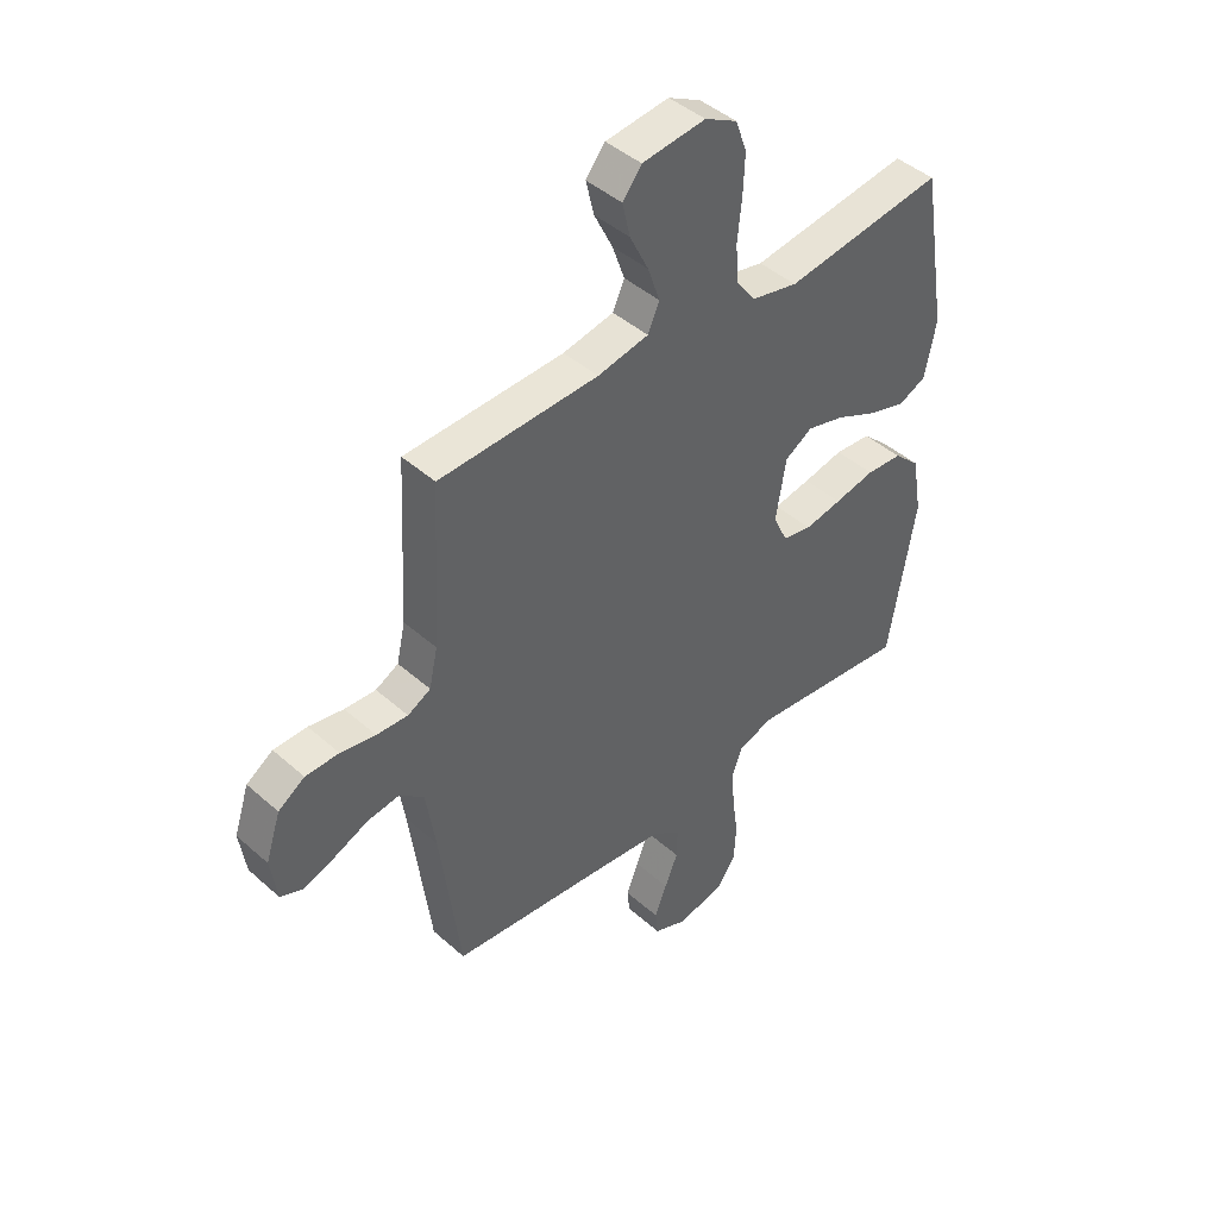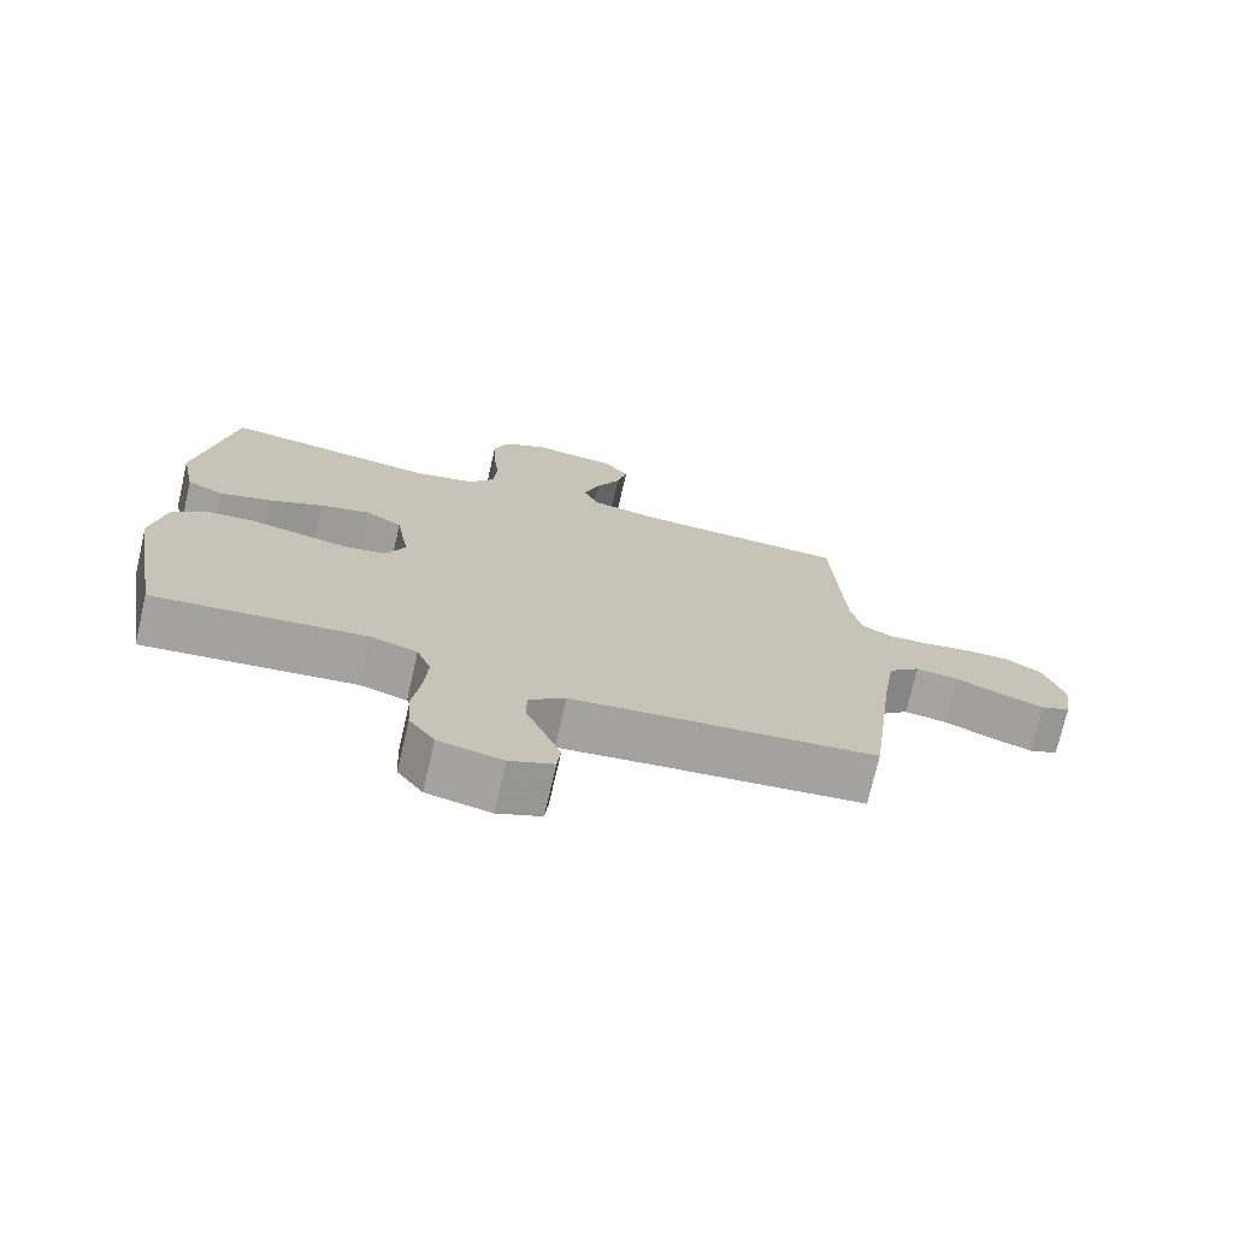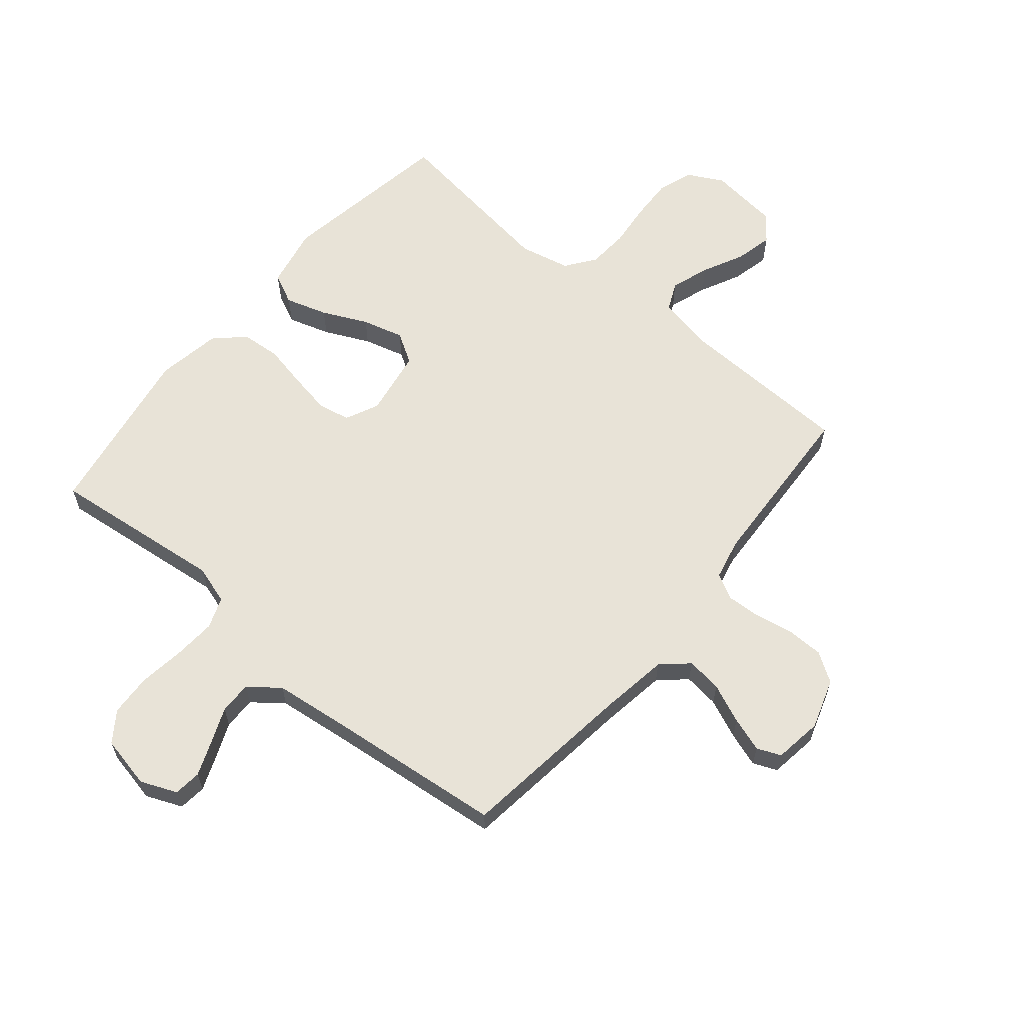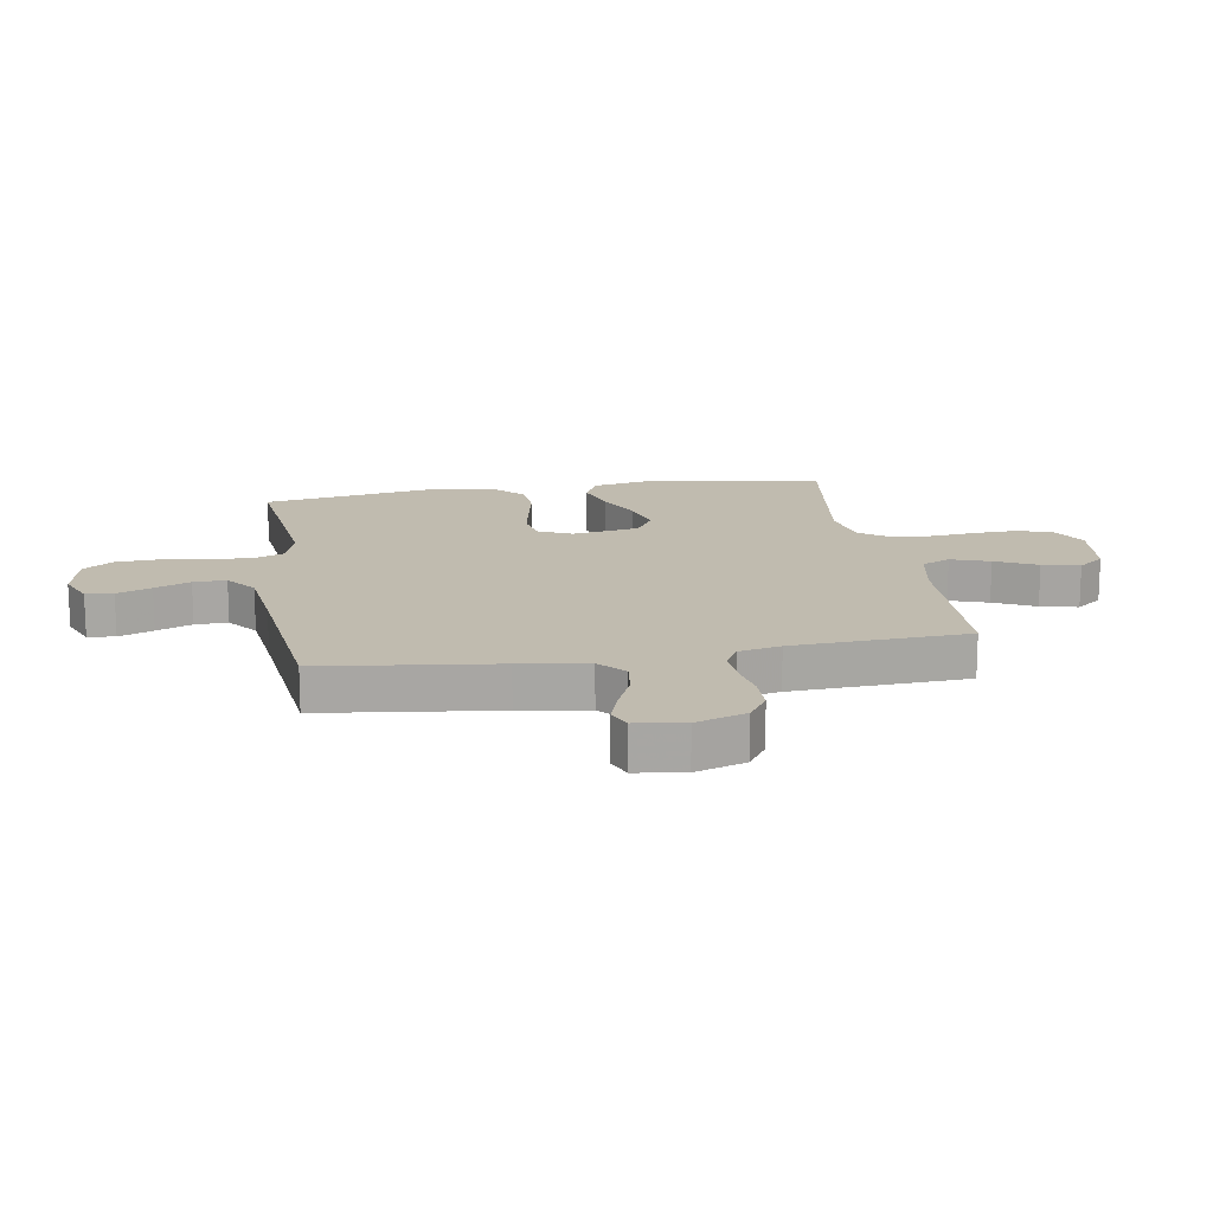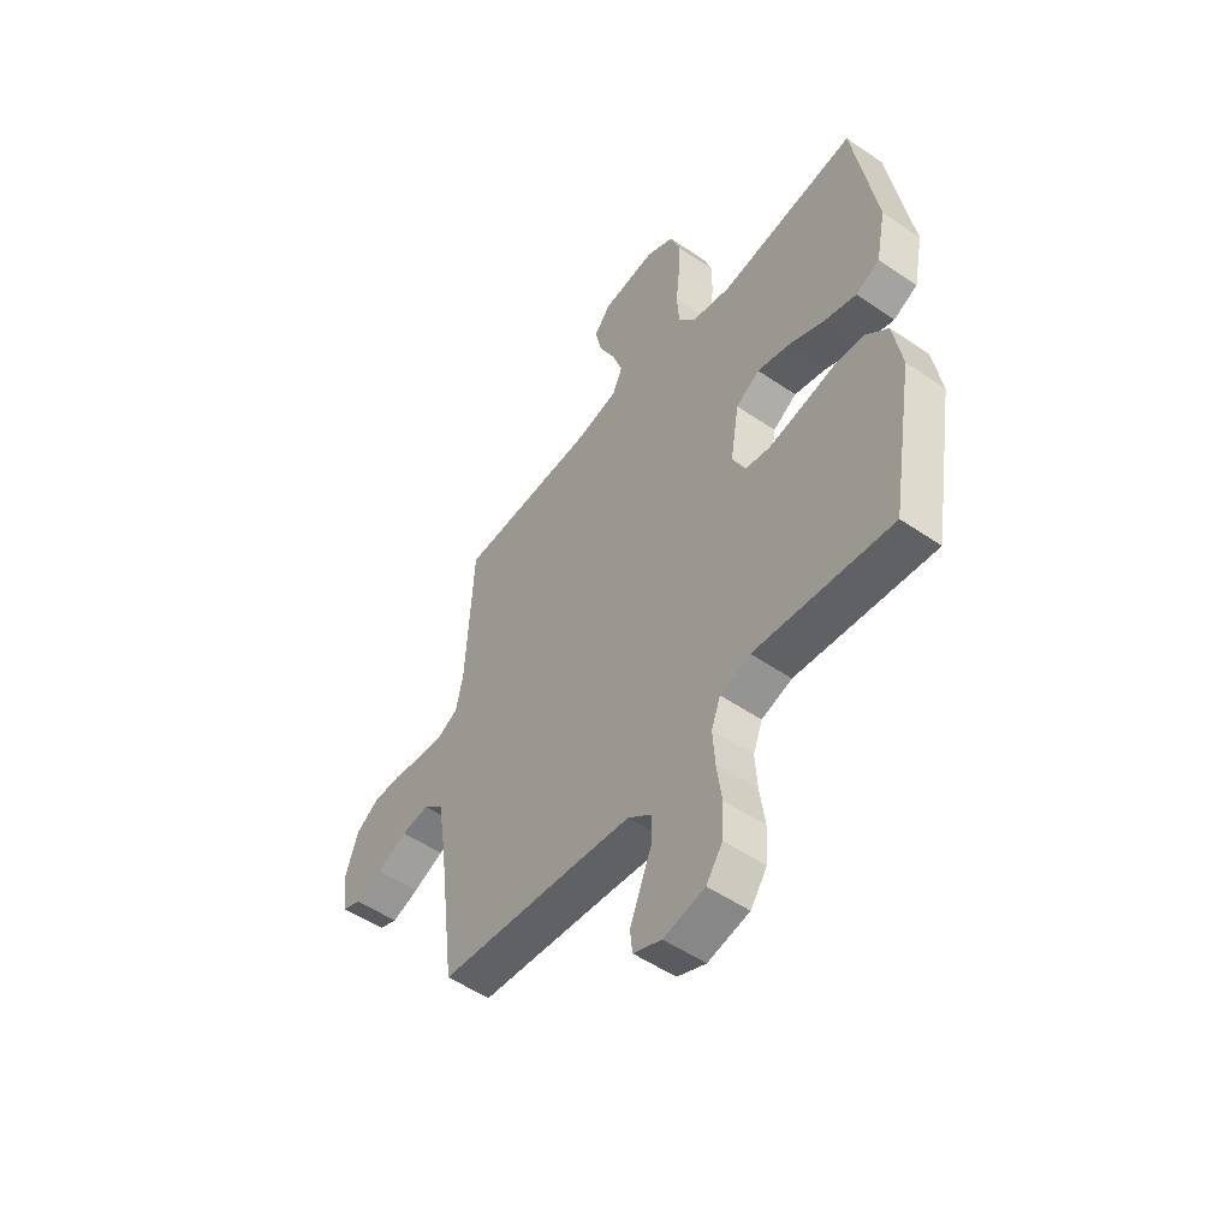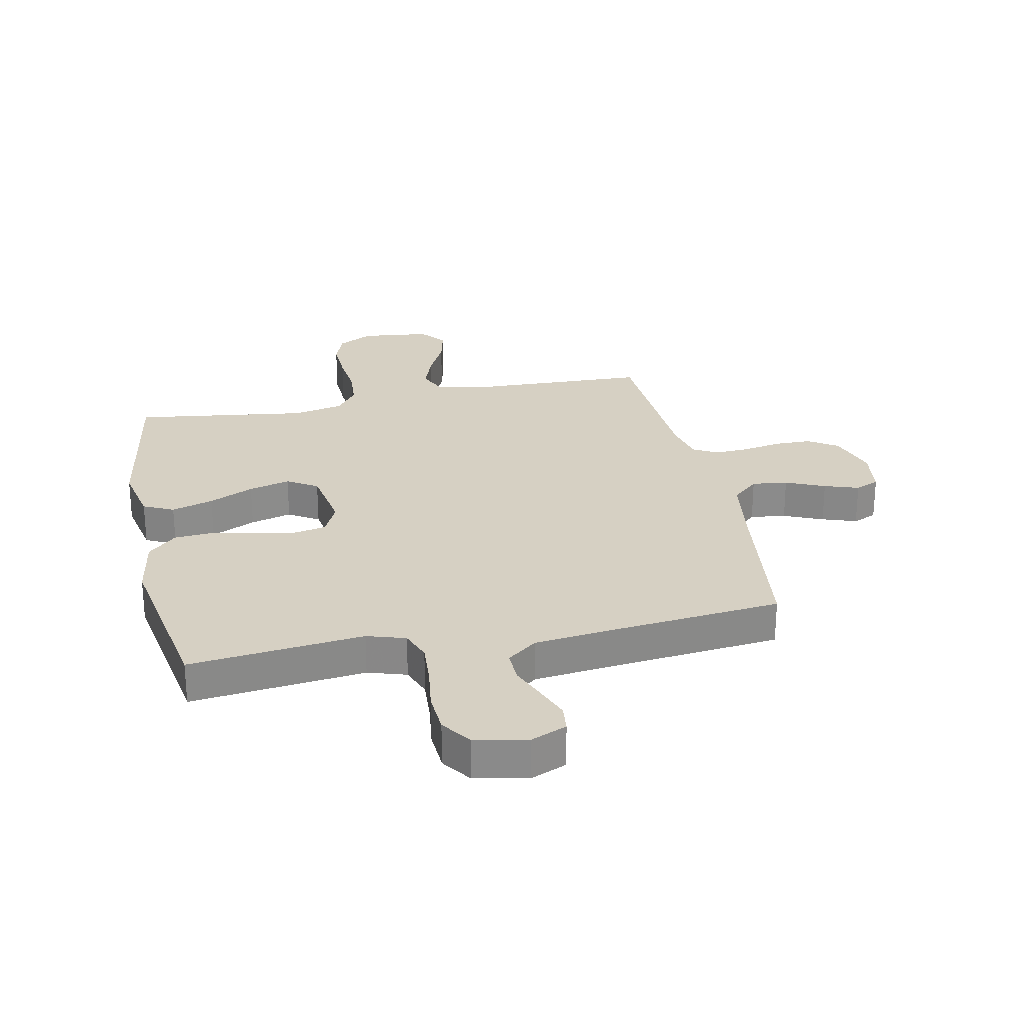
<metadata>
{"format":"obj","ext":"obj","renderer":"f3d","projection":"perspective","resolution":1024,"background":"white","views":[{"elev":44.0,"azim":-44.0,"up":"+Z"},{"elev":-73.4,"azim":167.0,"up":"+Z"},{"elev":61.9,"azim":-140.3,"up":"+Y"},{"elev":15.9,"azim":-99.5,"up":"+Y"},{"elev":-52.3,"azim":53.6,"up":"+Z"},{"elev":26.5,"azim":168.2,"up":"+Y"}]}
</metadata>
<code>
v -0.5 0.07 0.5
v -0.2 0.07 0.511
v -0.104 0.07 0.53
v -0.082 0.07 0.579
v -0.105 0.07 0.645
v -0.14 0.07 0.716
v -0.155 0.07 0.78
v -0.119 0.07 0.825
v 0 0.07 0.839
v 0.061 0.07 0.807
v 0.082 0.07 0.748
v 0.079 0.07 0.674
v 0.071 0.07 0.597
v 0.076 0.07 0.527
v 0.113 0.07 0.477
v 0.2 0.07 0.458
v 0.5 0.07 0.5
v 0.55 0.07 0.2
v 0.529 0.07 0.095
v 0.477 0.07 0.07
v 0.405 0.07 0.092
v 0.328 0.07 0.128
v 0.257 0.07 0.147
v 0.205 0.07 0.115
v 0.186 0.07 0
v 0.213 0.07 -0.057
v 0.268 0.07 -0.068
v 0.338 0.07 -0.055
v 0.414 0.07 -0.039
v 0.482 0.07 -0.044
v 0.531 0.07 -0.09
v 0.55 0.07 -0.2
v 0.5 0.07 -0.5
v 0.2 0.07 -0.467
v 0.134 0.07 -0.488
v 0.114 0.07 -0.541
v 0.119 0.07 -0.614
v 0.13 0.07 -0.693
v 0.126 0.07 -0.765
v 0.09 0.07 -0.816
v 0 0.07 -0.835
v -0.062 0.07 -0.809
v -0.067 0.07 -0.762
v -0.044 0.07 -0.703
v -0.019 0.07 -0.642
v -0.018 0.07 -0.586
v -0.07 0.07 -0.546
v -0.2 0.07 -0.531
v -0.5 0.07 -0.5
v -0.538 0.07 -0.2
v -0.556 0.07 -0.083
v -0.601 0.07 -0.043
v -0.662 0.07 -0.051
v -0.729 0.07 -0.08
v -0.788 0.07 -0.1
v -0.829 0.07 -0.083
v -0.841 0.07 0
v -0.813 0.07 0.086
v -0.763 0.07 0.119
v -0.7 0.07 0.12
v -0.634 0.07 0.108
v -0.575 0.07 0.105
v -0.532 0.07 0.128
v -0.516 0.07 0.2
v -0.5 0 0.5
v -0.2 0 0.511
v -0.104 0 0.53
v -0.082 0 0.579
v -0.105 0 0.645
v -0.14 0 0.716
v -0.155 0 0.78
v -0.119 0 0.825
v 0 0 0.839
v 0.061 0 0.807
v 0.082 0 0.748
v 0.079 0 0.674
v 0.071 0 0.597
v 0.076 0 0.527
v 0.113 0 0.477
v 0.2 0 0.458
v 0.5 0 0.5
v 0.55 0 0.2
v 0.529 0 0.095
v 0.477 0 0.07
v 0.405 0 0.092
v 0.328 0 0.128
v 0.257 0 0.147
v 0.205 0 0.115
v 0.186 0 0
v 0.213 0 -0.057
v 0.268 0 -0.068
v 0.338 0 -0.055
v 0.414 0 -0.039
v 0.482 0 -0.044
v 0.531 0 -0.09
v 0.55 0 -0.2
v 0.5 0 -0.5
v 0.2 0 -0.467
v 0.134 0 -0.488
v 0.114 0 -0.541
v 0.119 0 -0.614
v 0.13 0 -0.693
v 0.126 0 -0.765
v 0.09 0 -0.816
v 0 0 -0.835
v -0.062 0 -0.809
v -0.067 0 -0.762
v -0.044 0 -0.703
v -0.019 0 -0.642
v -0.018 0 -0.586
v -0.07 0 -0.546
v -0.2 0 -0.531
v -0.5 0 -0.5
v -0.538 0 -0.2
v -0.556 0 -0.083
v -0.601 0 -0.043
v -0.662 0 -0.051
v -0.729 0 -0.08
v -0.788 0 -0.1
v -0.829 0 -0.083
v -0.841 0 0
v -0.813 0 0.086
v -0.763 0 0.119
v -0.7 0 0.12
v -0.634 0 0.108
v -0.575 0 0.105
v -0.532 0 0.128
v -0.516 0 0.2
f 58 59 60 61
f 58 61 62
f 57 58 62
f 56 57 62
f 53 54 55 56
f 53 56 62 63
f 48 49 50
f 47 48 50 51
f 46 47 51
f 42 43 44 45
f 40 41 42 45
f 40 45 46
f 37 38 39 40
f 36 37 40 46
f 35 36 46 51
f 31 32 33 34
f 28 29 30 31
f 27 28 31 34
f 26 27 34 35
f 19 20 21 22
f 19 22 23
f 16 17 18 19
f 15 16 19 23
f 14 15 23 24
f 10 11 12 13
f 8 9 10 13
f 8 13 14
f 5 6 7 8
f 4 5 8 14
f 3 4 14 24
f 64 1 2
f 63 64 2 3
f 52 53 63 3
f 25 26 35 51
f 25 51 52
f 3 24 25 52
f 125 124 123 122
f 126 125 122
f 126 122 121
f 126 121 120
f 120 119 118 117
f 127 126 120 117
f 114 113 112
f 115 114 112 111
f 115 111 110
f 109 108 107 106
f 109 106 105 104
f 110 109 104
f 104 103 102 101
f 110 104 101 100
f 115 110 100 99
f 98 97 96 95
f 95 94 93 92
f 98 95 92 91
f 99 98 91 90
f 86 85 84 83
f 87 86 83
f 83 82 81 80
f 87 83 80 79
f 88 87 79 78
f 77 76 75 74
f 77 74 73 72
f 78 77 72
f 72 71 70 69
f 78 72 69 68
f 88 78 68 67
f 66 65 128
f 67 66 128 127
f 67 127 117 116
f 115 99 90 89
f 116 115 89
f 116 89 88 67
f 1 65 66 2
f 2 66 67 3
f 3 67 68 4
f 4 68 69 5
f 5 69 70 6
f 6 70 71 7
f 7 71 72 8
f 8 72 73 9
f 9 73 74 10
f 10 74 75 11
f 11 75 76 12
f 12 76 77 13
f 13 77 78 14
f 14 78 79 15
f 15 79 80 16
f 16 80 81 17
f 17 81 82 18
f 18 82 83 19
f 19 83 84 20
f 20 84 85 21
f 21 85 86 22
f 22 86 87 23
f 23 87 88 24
f 24 88 89 25
f 25 89 90 26
f 26 90 91 27
f 27 91 92 28
f 28 92 93 29
f 29 93 94 30
f 30 94 95 31
f 31 95 96 32
f 32 96 97 33
f 33 97 98 34
f 34 98 99 35
f 35 99 100 36
f 36 100 101 37
f 37 101 102 38
f 38 102 103 39
f 39 103 104 40
f 40 104 105 41
f 41 105 106 42
f 42 106 107 43
f 43 107 108 44
f 44 108 109 45
f 45 109 110 46
f 46 110 111 47
f 47 111 112 48
f 48 112 113 49
f 49 113 114 50
f 50 114 115 51
f 51 115 116 52
f 52 116 117 53
f 53 117 118 54
f 54 118 119 55
f 55 119 120 56
f 56 120 121 57
f 57 121 122 58
f 58 122 123 59
f 59 123 124 60
f 60 124 125 61
f 61 125 126 62
f 62 126 127 63
f 63 127 128 64
f 64 128 65 1

</code>
